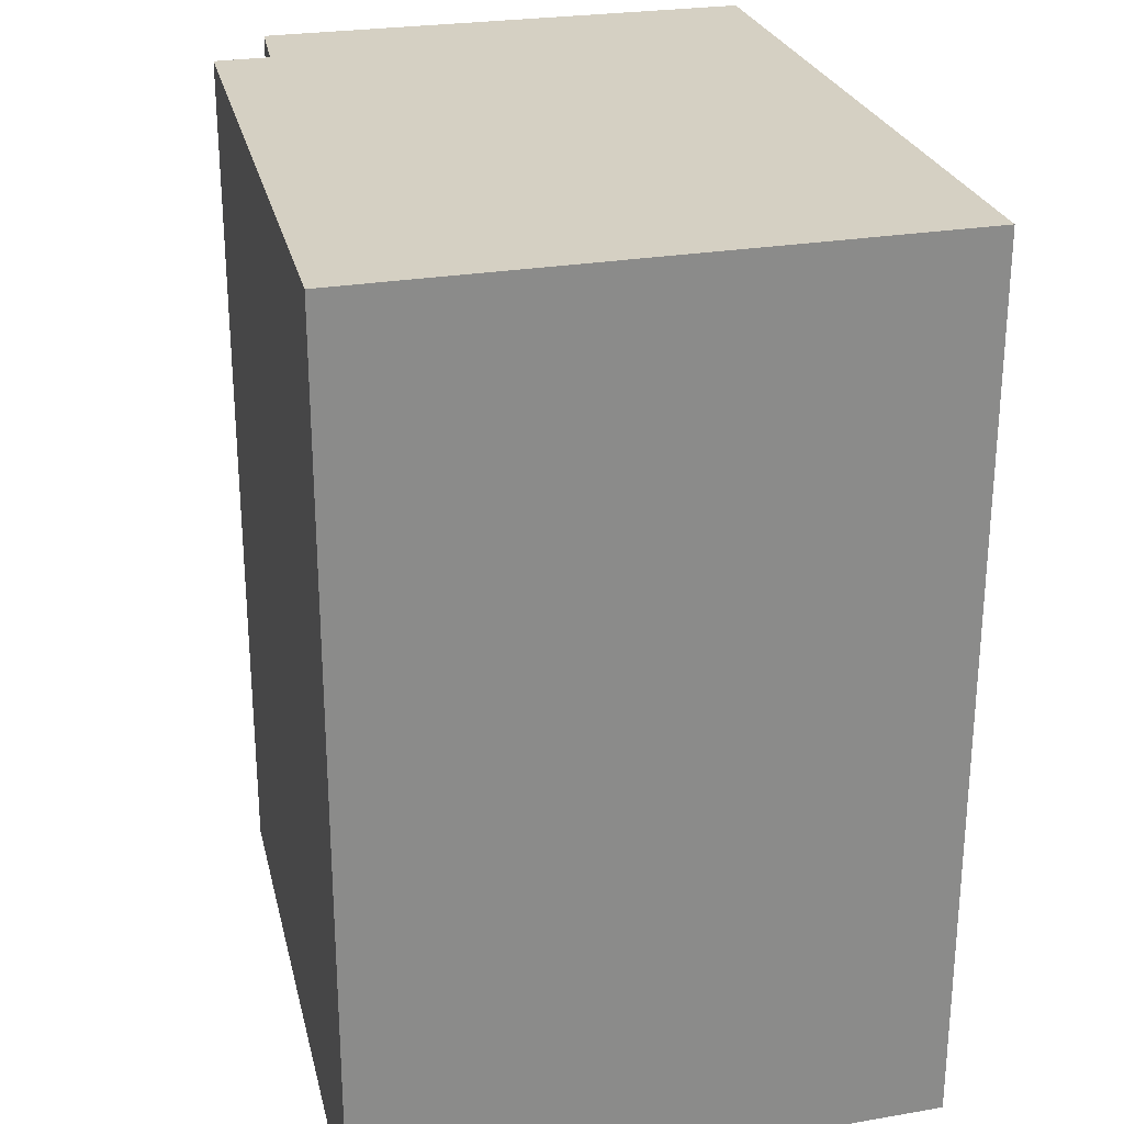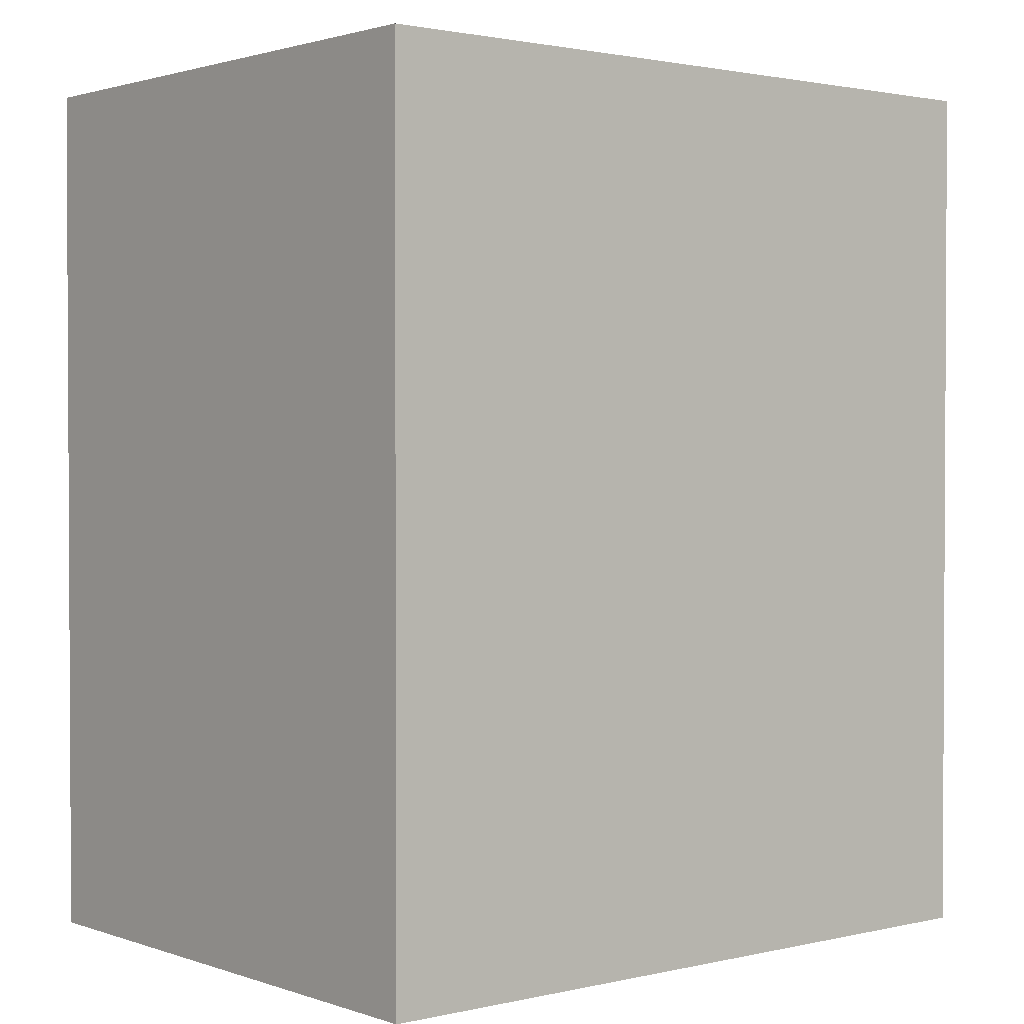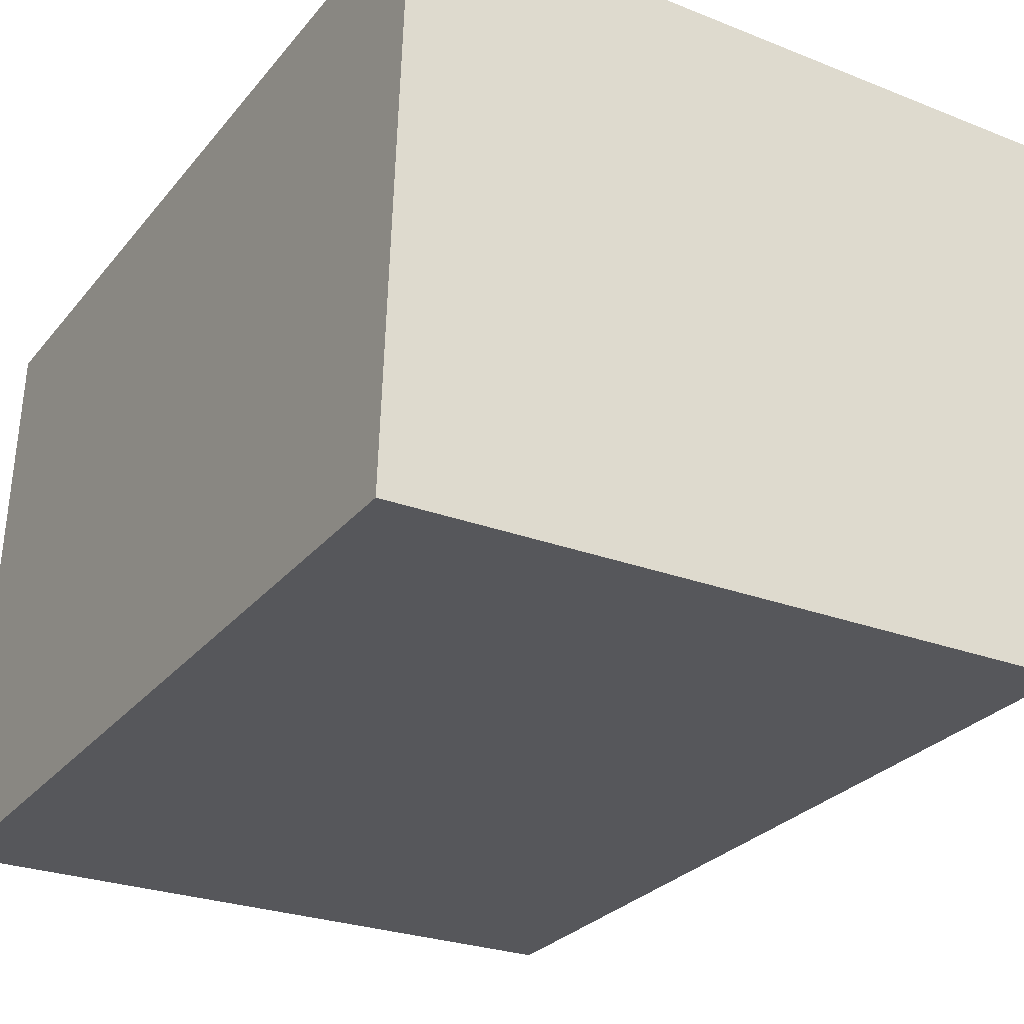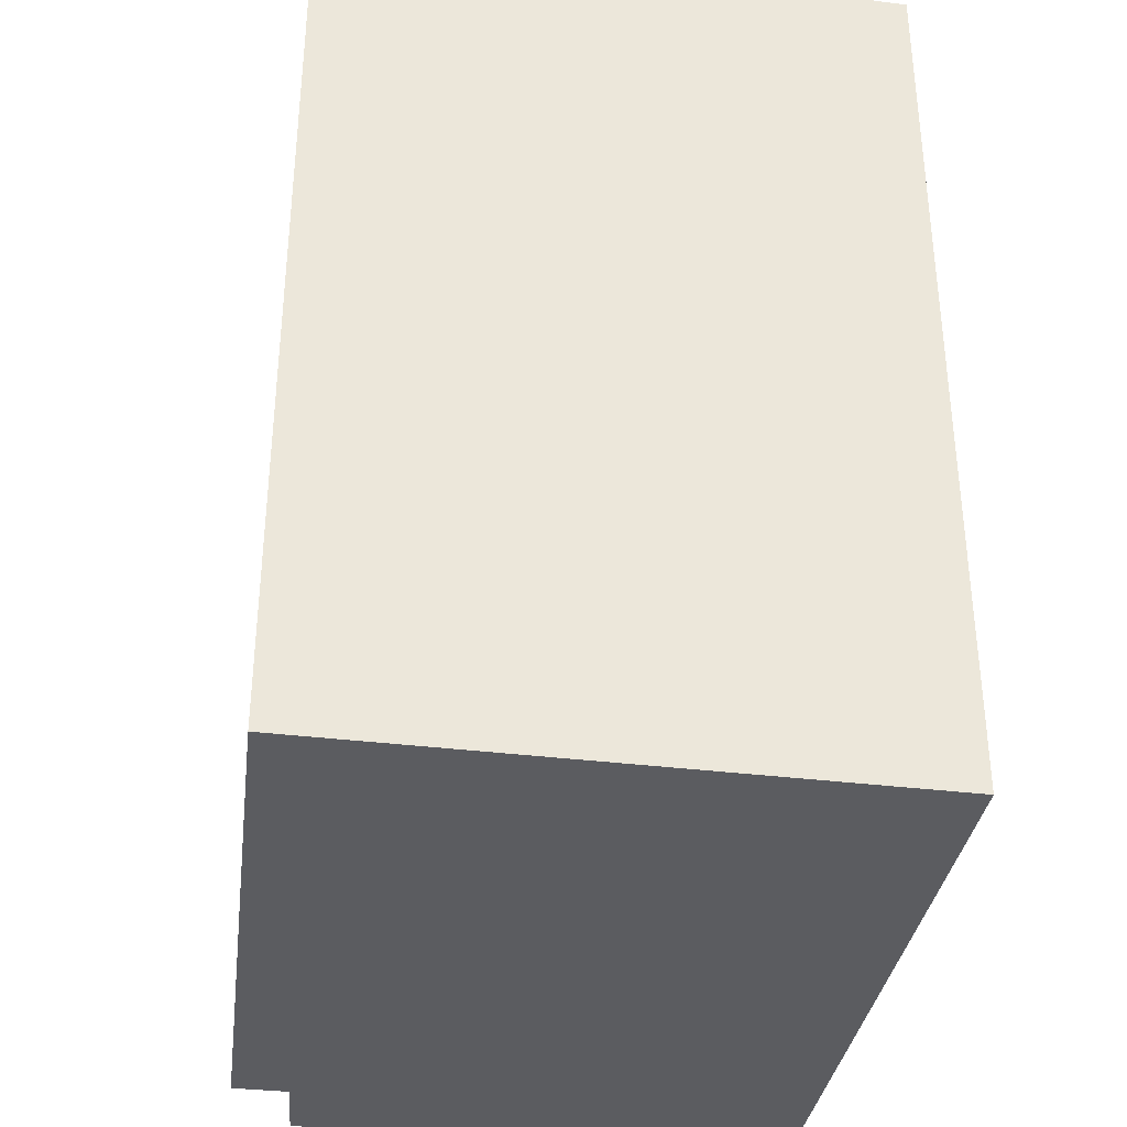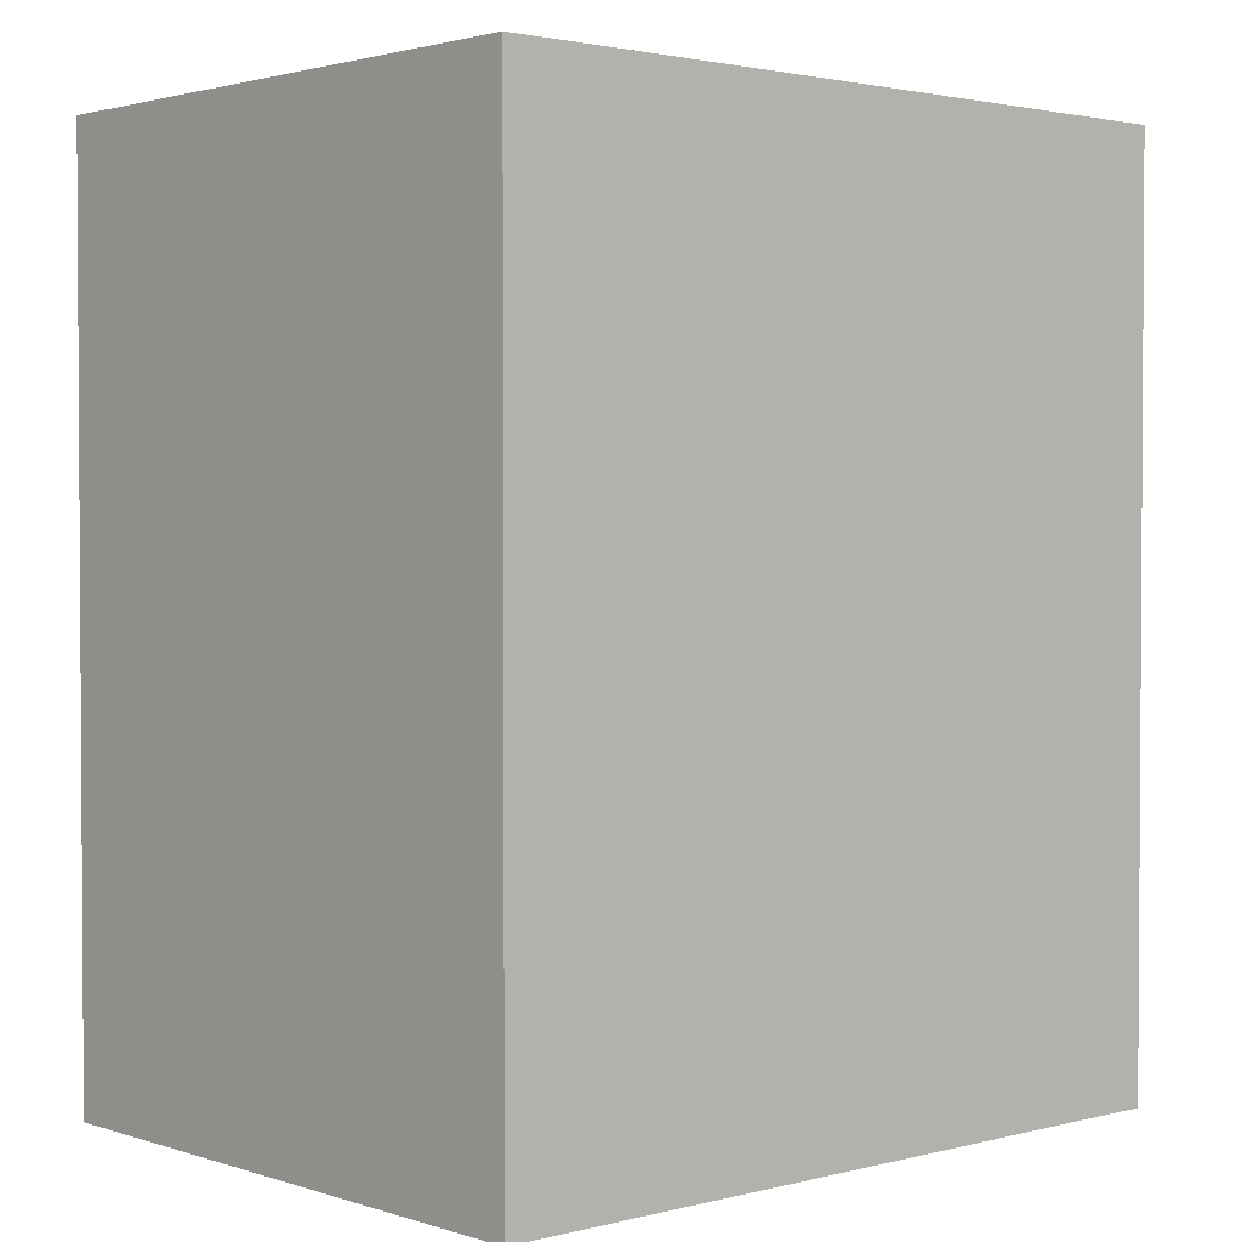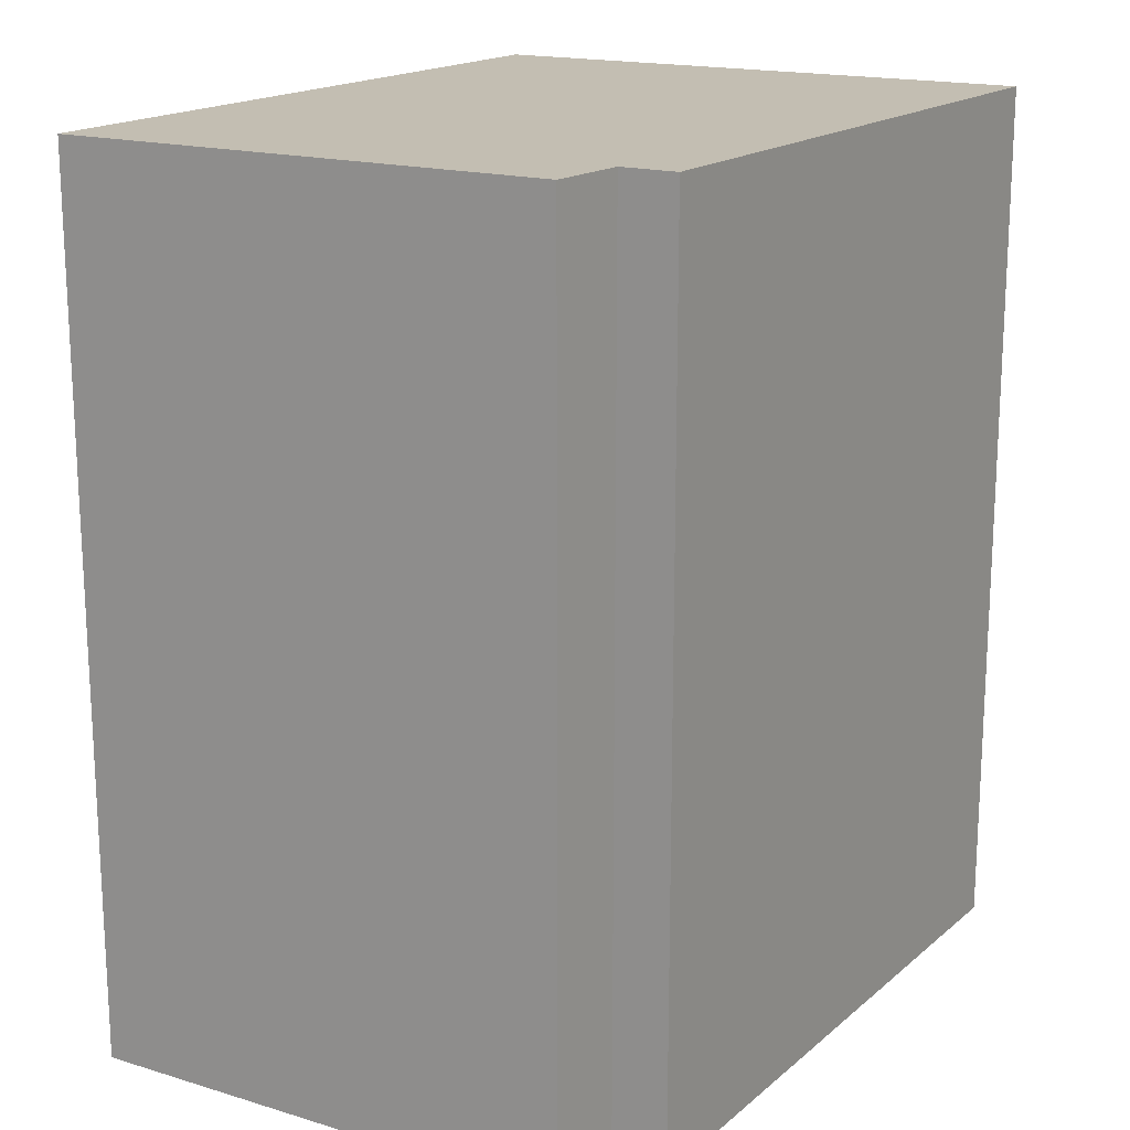
<metadata>
{"format":"obj","ext":"obj","renderer":"f3d","projection":"perspective","resolution":1024,"background":"white","views":[{"elev":26.2,"azim":-103.4,"up":"+Y"},{"elev":1.7,"azim":-38.4,"up":"+Y"},{"elev":-27.7,"azim":-30.6,"up":"+Z"},{"elev":-35.0,"azim":-97.7,"up":"+Y"},{"elev":2.1,"azim":-40.6,"up":"+Y"},{"elev":17.3,"azim":122.0,"up":"+Y"}]}
</metadata>
<code>
v  14.45 16.94 10.32
v  3.778 16.94 11.01
v  14.46 16.94 10.86
v  14.27 16.94 1.276
v  0.335 16.94 11.06
v  0.332 16.94 10.96
v  12.69 16.94 1.183
v  0 16.94 1.037e-15
v  12.66 16.94 0.117
v  0.335 -6.774e-16 11.06
v  14.46 -6.651e-16 10.86
v  3.778 -6.744e-16 11.01
v  14.27 -7.813e-17 1.276
v  14.45 -6.322e-16 10.32
v  12.69 -7.244e-17 1.183
v  12.66 -7.164e-18 0.117
v  0 0 0
v  0.332 -6.713e-16 10.96
g defaultobject
f 1 2 3
f 2 1 4
f 2 4 5
f 5 4 6
f 6 4 7
f 6 7 8
f 8 7 9
f 10 2 5
f 2 10 3
f 3 10 11
f 11 10 12
f 11 1 3
f 1 11 4
f 4 11 13
f 13 11 14
f 15 9 7
f 9 15 16
f 13 7 4
f 7 13 15
f 16 8 9
f 8 16 17
f 6 10 5
f 10 6 8
f 10 8 18
f 18 8 17
f 12 14 11
f 14 12 13
f 13 12 10
f 13 10 18
f 13 18 15
f 15 18 17
f 15 17 16

</code>
